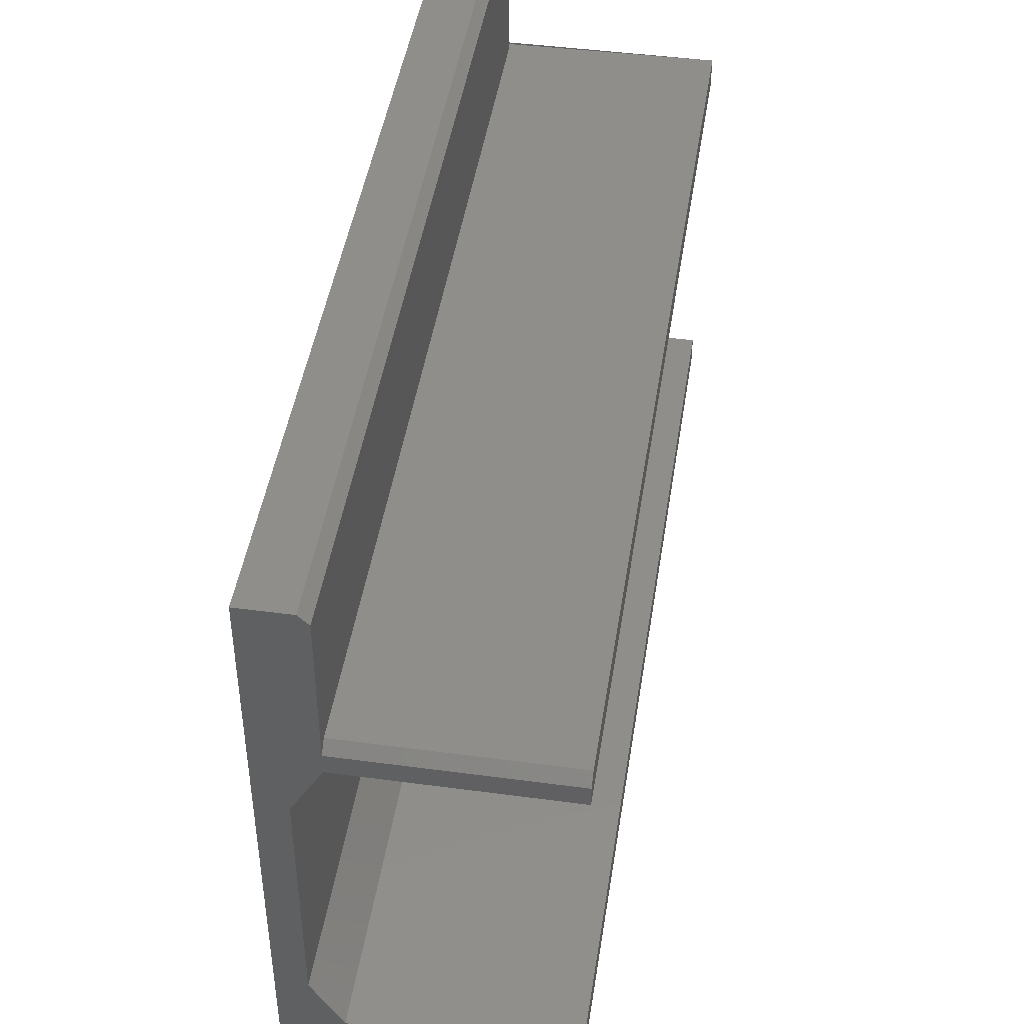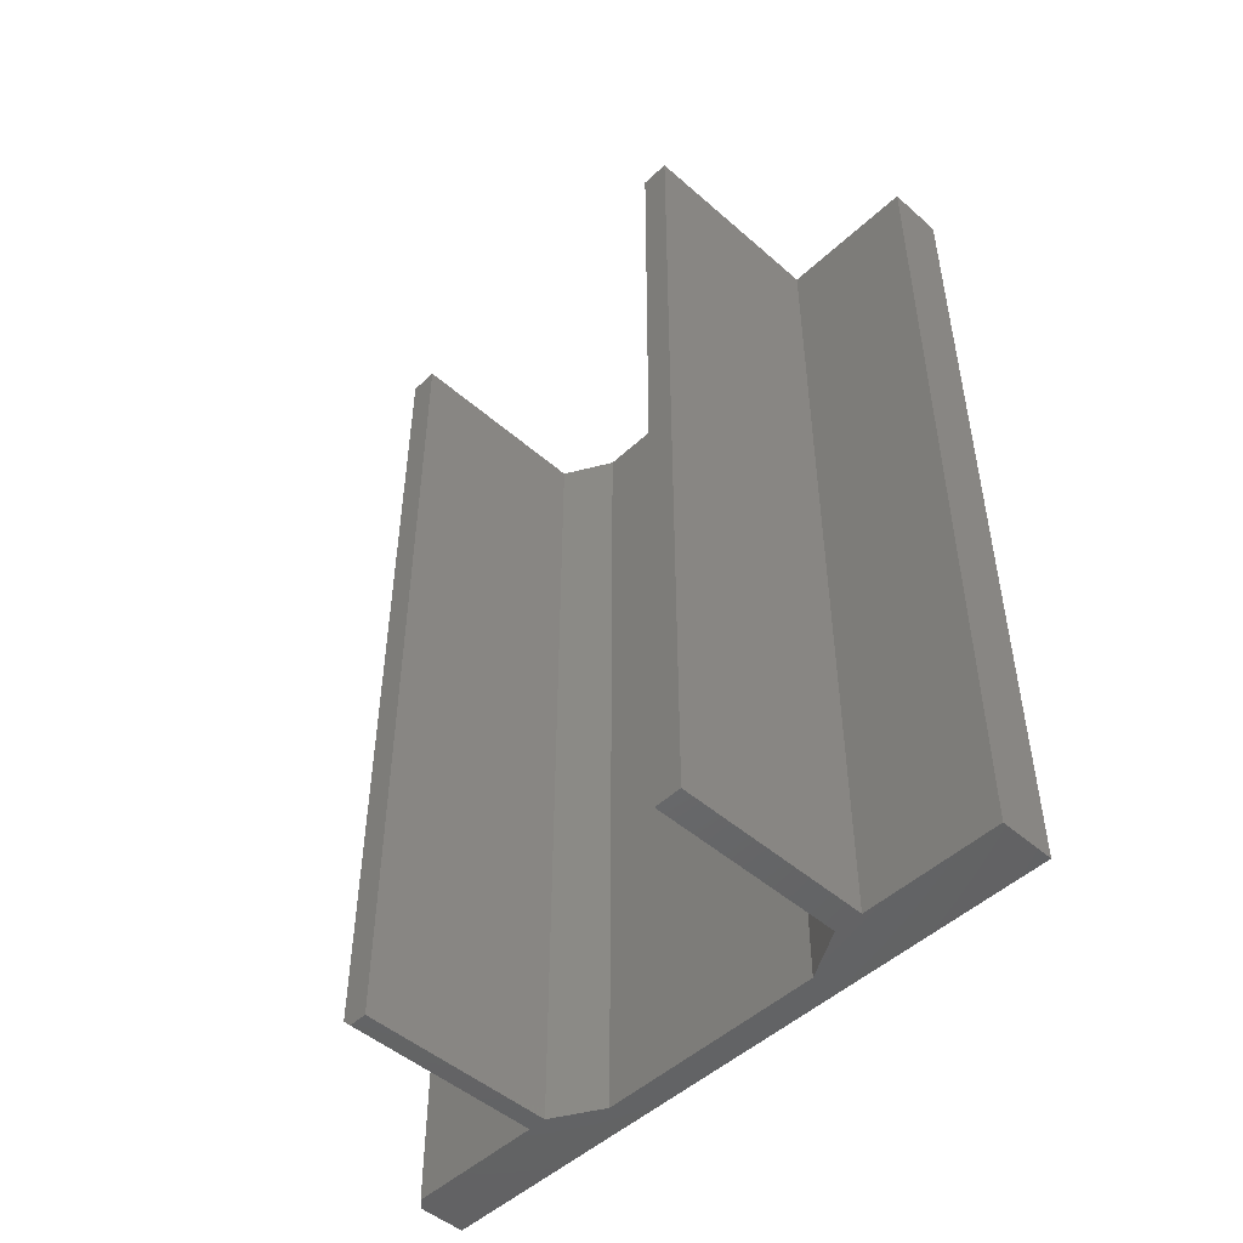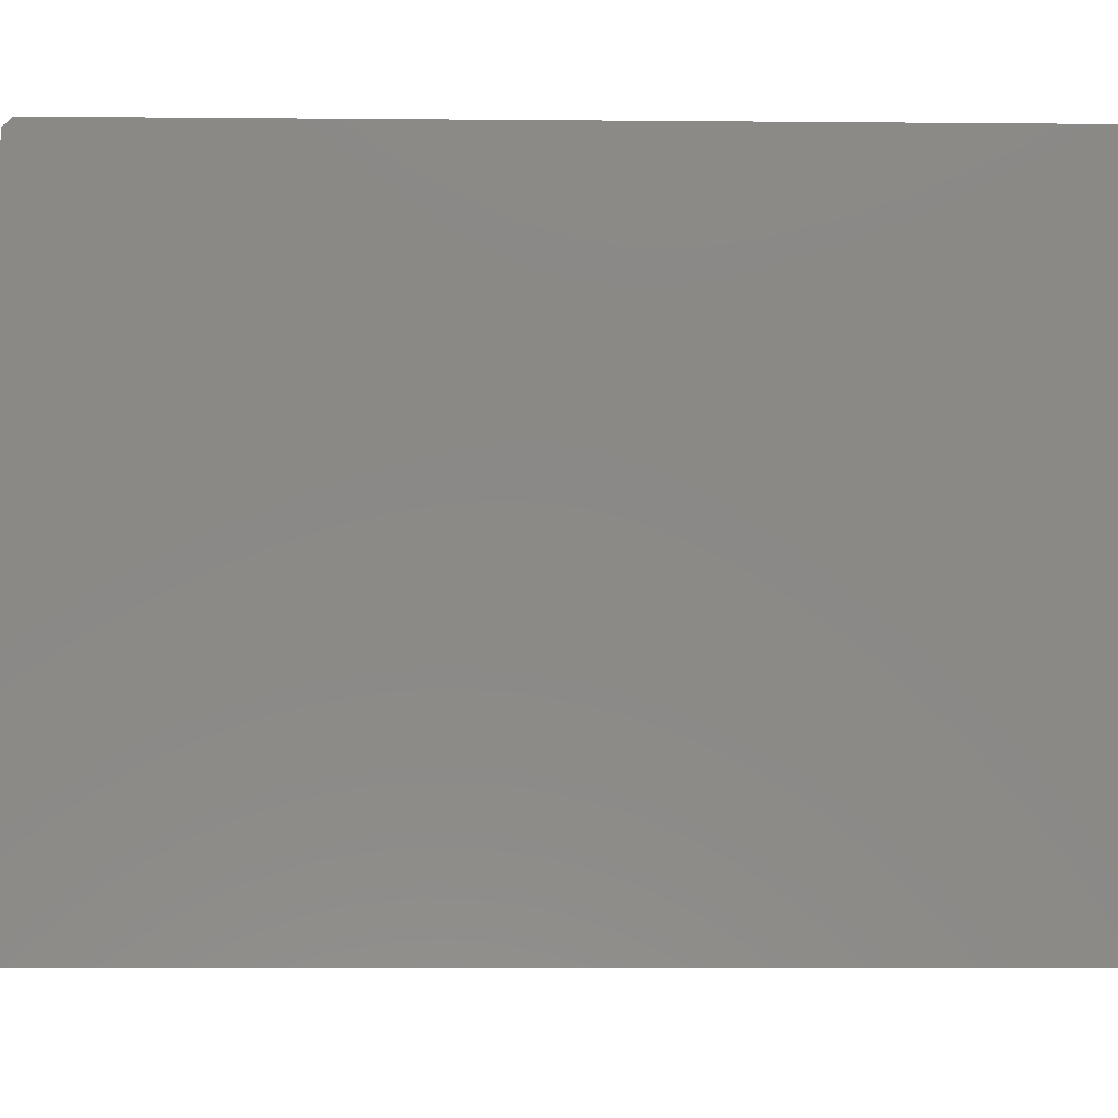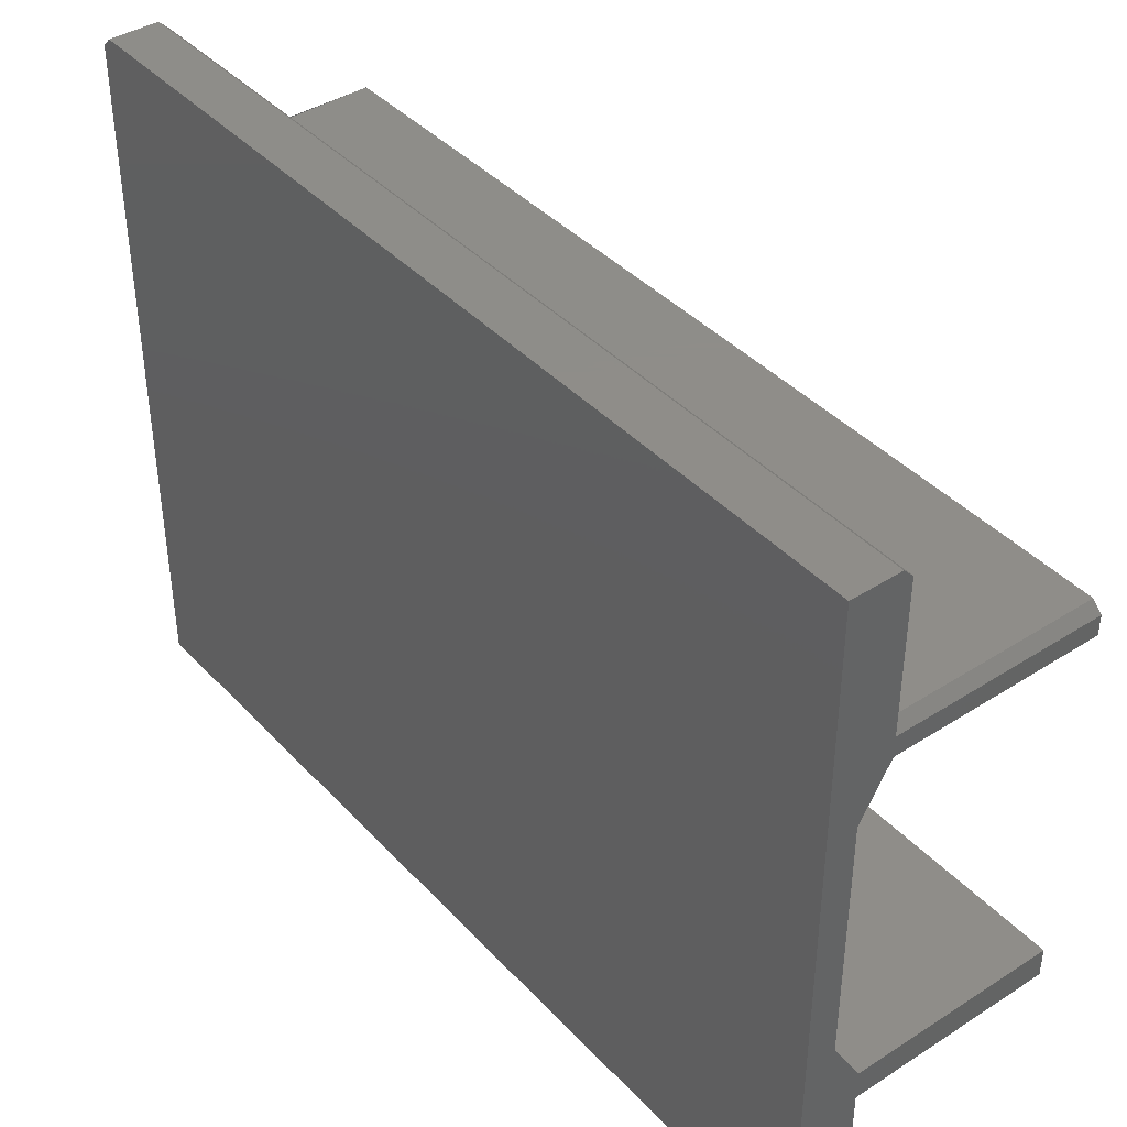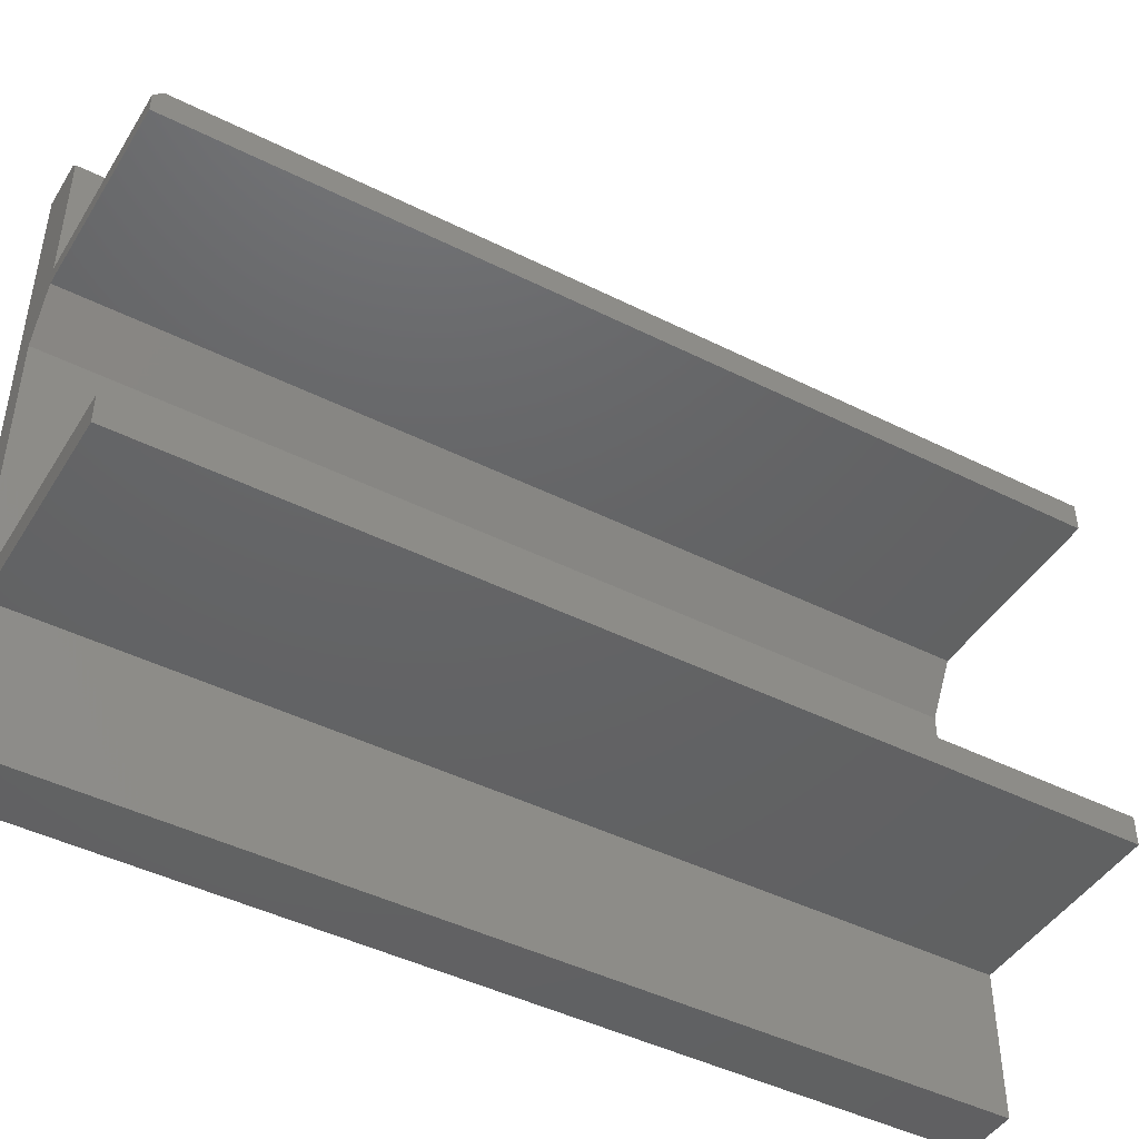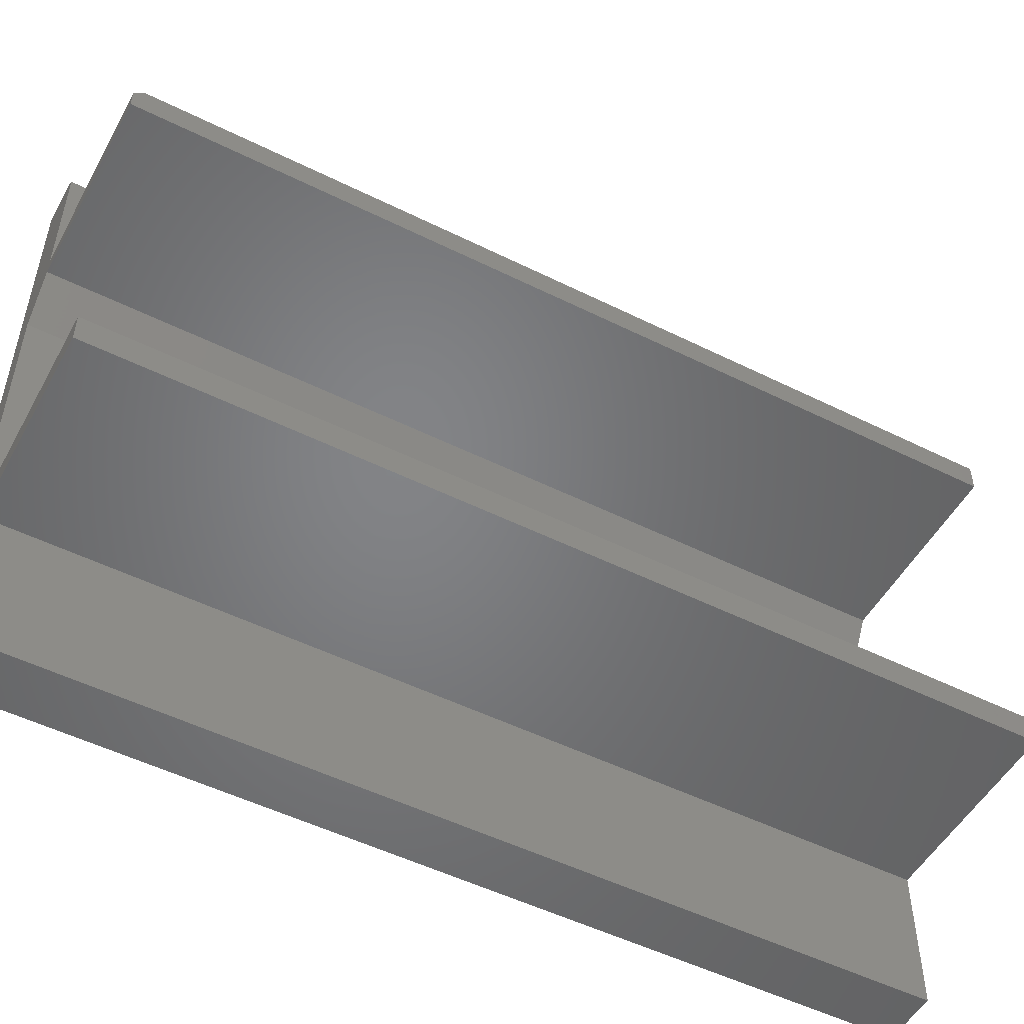
<metadata>
{"format":"stl","ext":"stl","renderer":"f3d","projection":"perspective","resolution":1024,"background":"white","views":[{"elev":45.4,"azim":8.8,"up":"+Z"},{"elev":-48.9,"azim":135.9,"up":"+Y"},{"elev":-8.9,"azim":-91.3,"up":"+Z"},{"elev":40.4,"azim":-38.2,"up":"+Z"},{"elev":-45.1,"azim":59.9,"up":"+Z"},{"elev":-51.5,"azim":61.7,"up":"+Z"}]}
</metadata>
<code>
# stl→obj: 49 verts, 90 faces
v 0.03956 0 0.4441
v 0.03956 0 0.5547
v 0.04108 -0.0001501 0.4441
v 0.04108 -0.0001501 0.5547
v 0.04255 -0.0005947 0.4441
v 0.04255 -0.0005947 0.5547
v 0.0439 -0.001317 0.4441
v 0.0439 -0.001317 0.5547
v 0.04508 -0.002288 0.4441
v 0.04508 -0.002288 0.5547
v 0.04605 -0.003472 0.4441
v 0.04605 -0.003472 0.5547
v 0.04677 -0.004823 0.4441
v 0.04677 -0.004823 0.5547
v 0.04722 -0.006288 0.4441
v 0.04722 -0.006288 0.5547
v 0.04737 -0.007812 0.4441
v 0.04737 -0.007812 0.5547
v 0.03956 -0.007812 0.5625
v 3.469e-17 -0.007812 0.5625
v 0.03956 -0.75 0.5625
v 3.444e-17 -0.75 0.5625
v 0.04737 -0.7422 0.4441
v 0.04737 -0.75 0.5547
v 0.04737 -0.75 0.4363
v 0 0 0
v 0.02368 0 0.3789
v 0.02368 0 0.1836
v 0.04737 0 0.1421
v 0.04737 0 0.1184
v 0.04737 0 -2.9e-18
v 3.396e-17 0 0.5547
v 0.2132 0 0.1184
v 0.2132 0 0.1421
v 0.04737 0 0.4204
v 0.2132 0 0.4441
v 0.2132 0 0.4204
v 0 -0.75 0
v 0.04737 -0.75 -2.9e-18
v 0.04737 -0.75 0.1184
v 0.04737 -0.75 0.1421
v 0.02368 -0.75 0.1836
v 0.02368 -0.75 0.3789
v 0.04737 -0.75 0.4204
v 0.2132 -0.75 0.1184
v 0.2132 -0.75 0.1421
v 0.2132 -0.75 0.4204
v 0.2132 -0.75 0.4363
v 0.2132 -0.7422 0.4441
f 1 2 3
f 3 2 4
f 3 4 5
f 5 4 6
f 5 6 7
f 7 6 8
f 7 8 9
f 9 8 10
f 9 10 11
f 11 10 12
f 11 12 13
f 13 12 14
f 13 14 15
f 15 14 16
f 15 16 17
f 17 16 18
f 19 20 21
f 21 20 22
f 17 18 23
f 23 18 24
f 23 24 25
f 26 27 28
f 26 28 29
f 26 29 30
f 26 30 31
f 32 2 1
f 32 1 27
f 32 27 26
f 30 29 33
f 33 29 34
f 27 1 35
f 35 1 36
f 35 36 37
f 38 39 40
f 38 40 41
f 38 41 42
f 38 42 43
f 22 38 43
f 22 43 44
f 22 44 25
f 22 25 24
f 22 24 21
f 40 45 41
f 41 45 46
f 44 47 25
f 25 47 48
f 38 22 26
f 26 22 20
f 26 20 32
f 2 32 19
f 19 32 20
f 18 19 24
f 24 19 21
f 19 18 16
f 19 16 14
f 19 14 12
f 19 12 10
f 19 10 8
f 19 8 6
f 19 6 4
f 19 4 2
f 37 36 47
f 47 36 49
f 47 49 48
f 36 9 11
f 36 11 13
f 36 13 15
f 36 15 17
f 36 17 23
f 36 23 49
f 27 35 43
f 43 35 44
f 48 49 25
f 25 49 23
f 35 37 44
f 44 37 47
f 28 27 42
f 42 27 43
f 29 28 41
f 41 28 42
f 34 29 46
f 46 29 41
f 33 34 45
f 45 34 46
f 30 33 40
f 40 33 45
f 31 30 39
f 39 30 40
f 26 31 38
f 38 31 39

</code>
